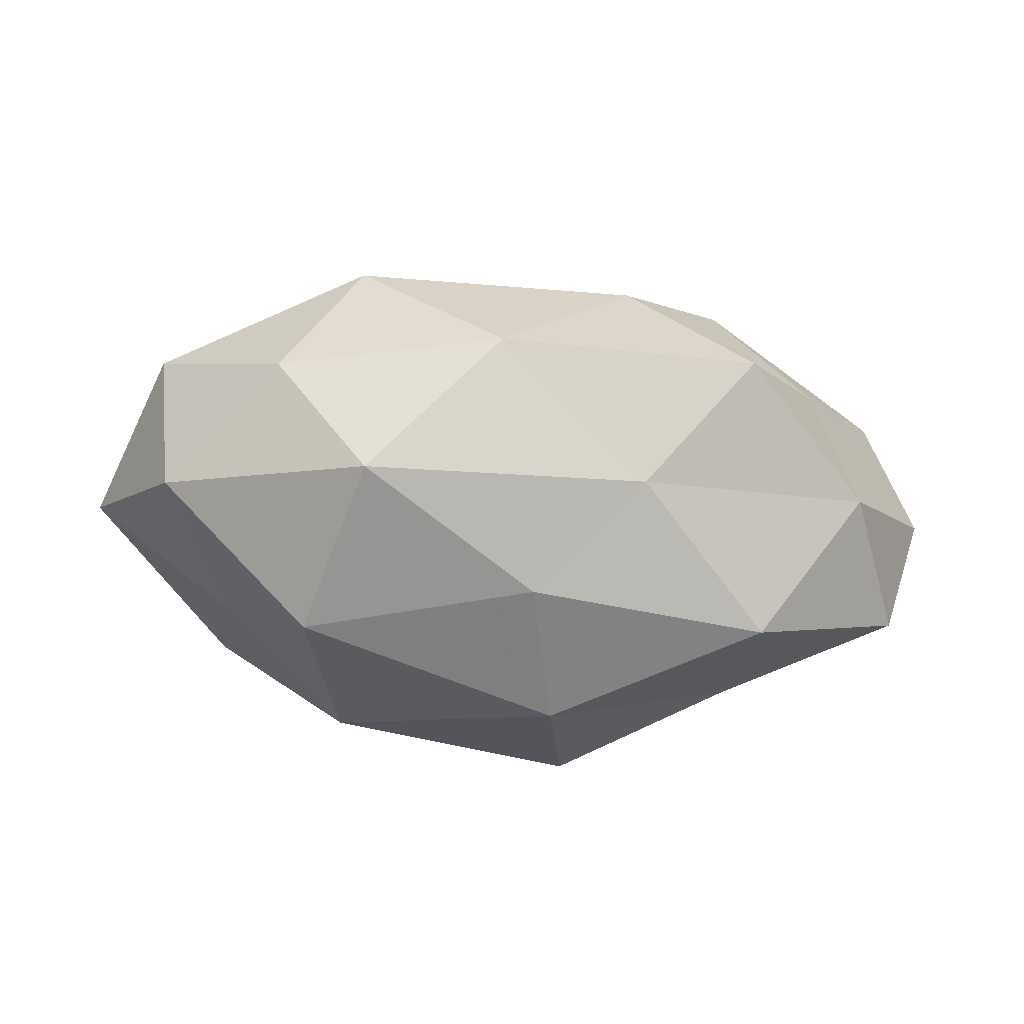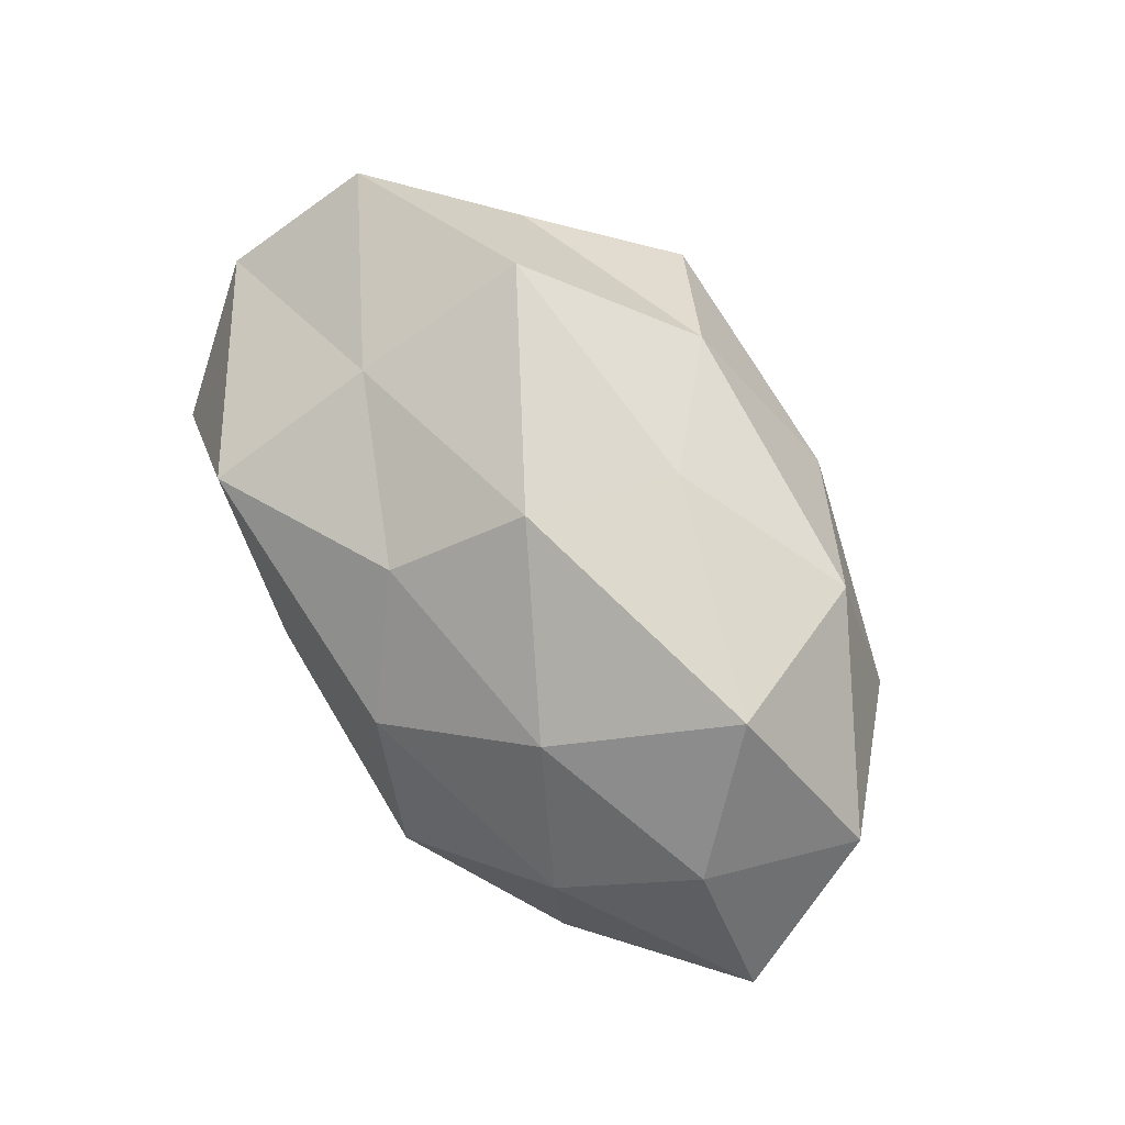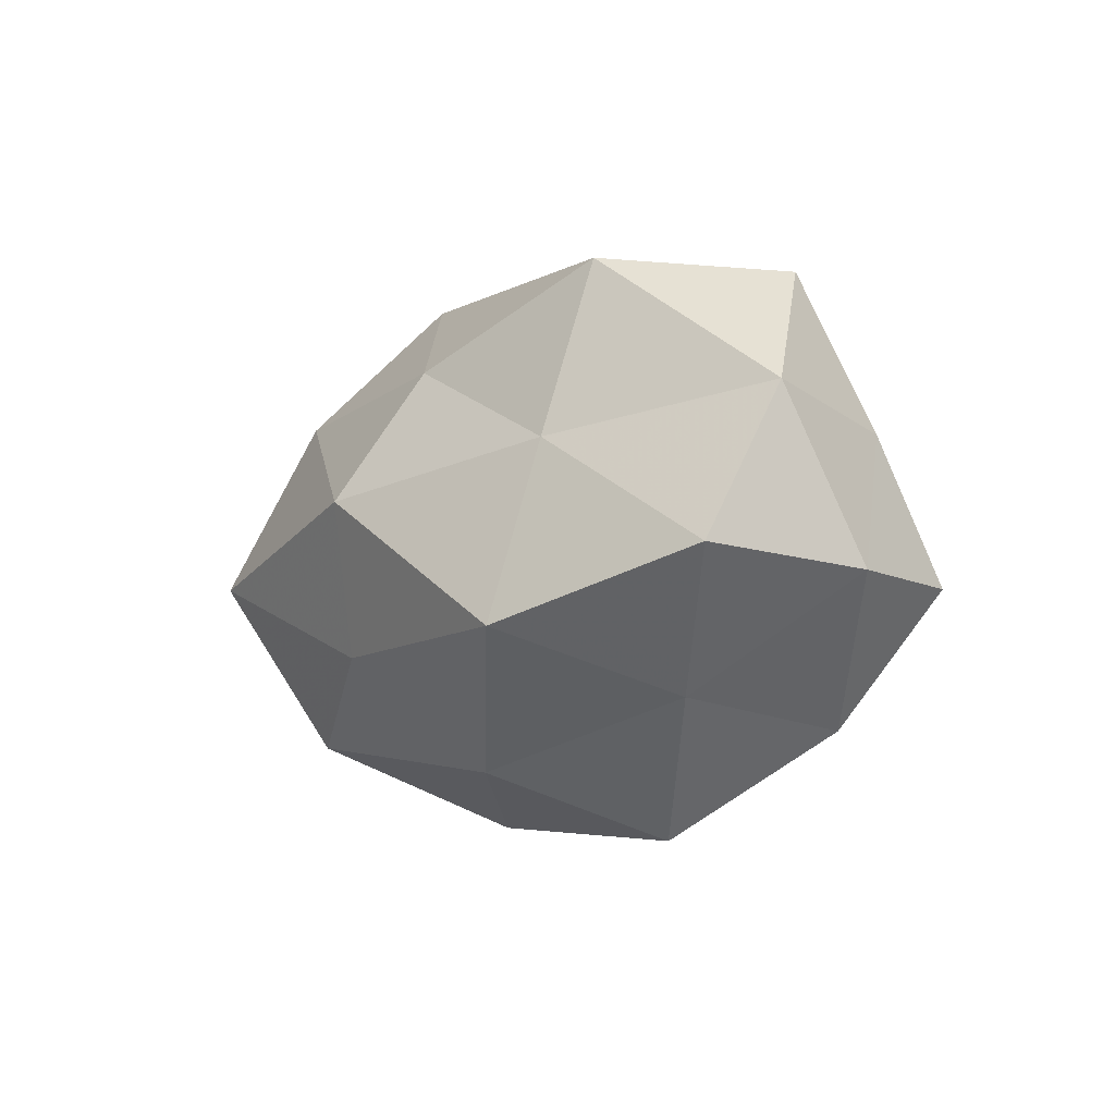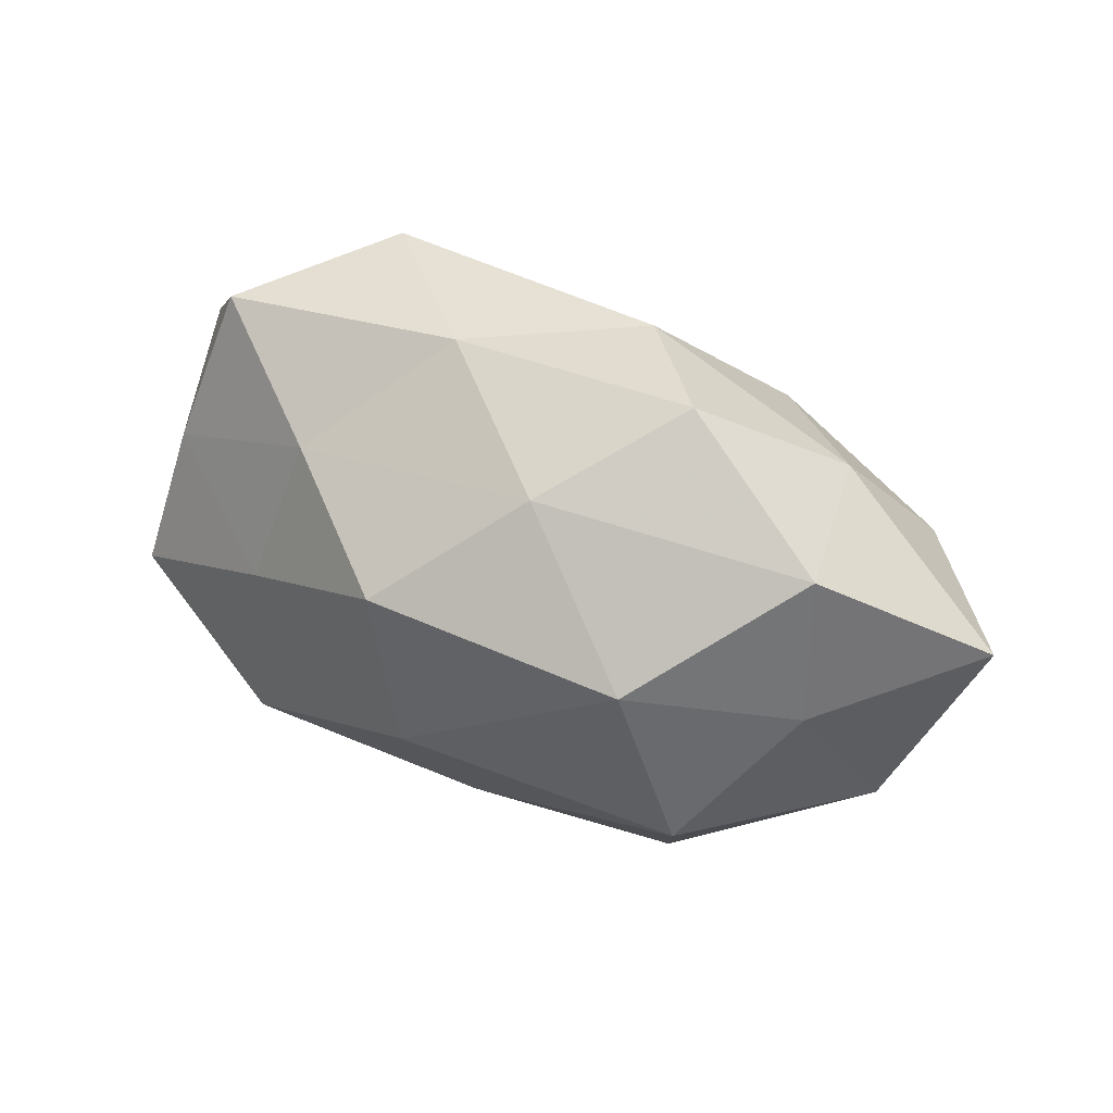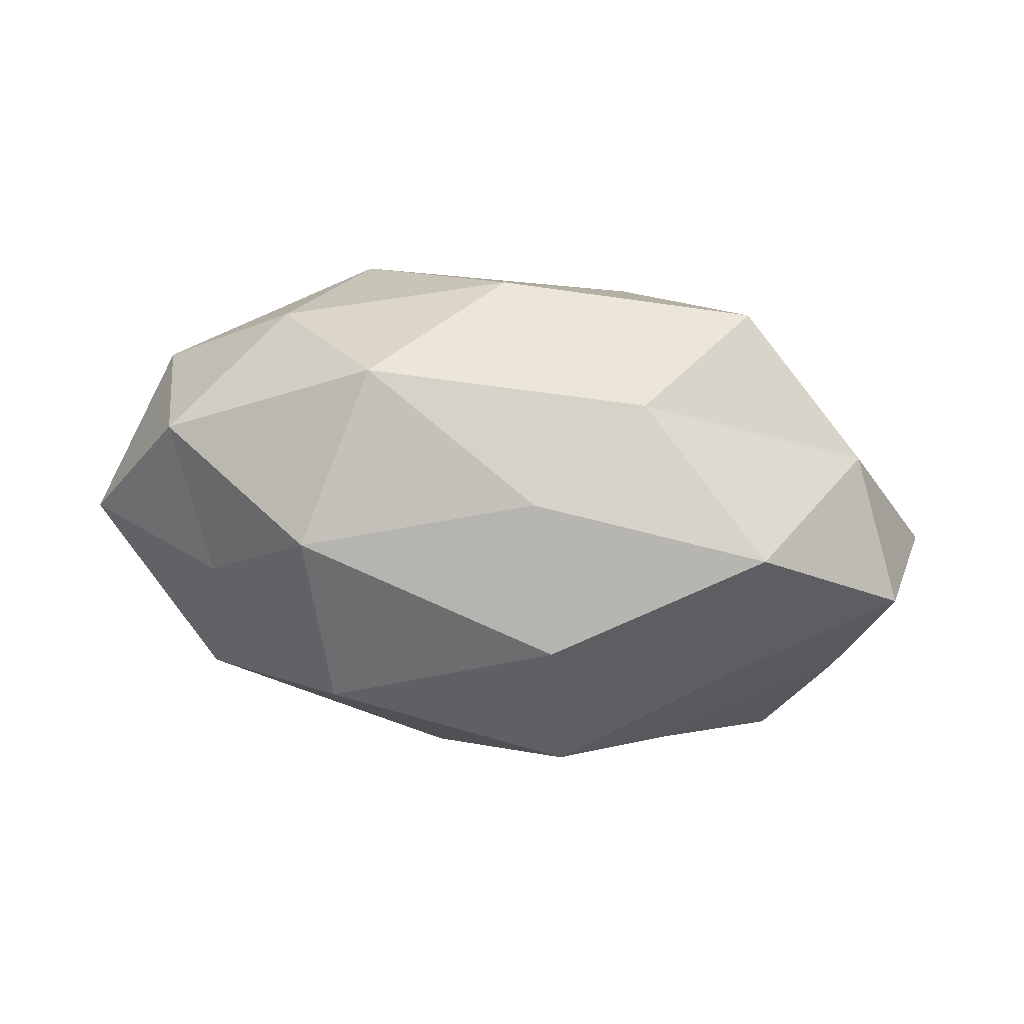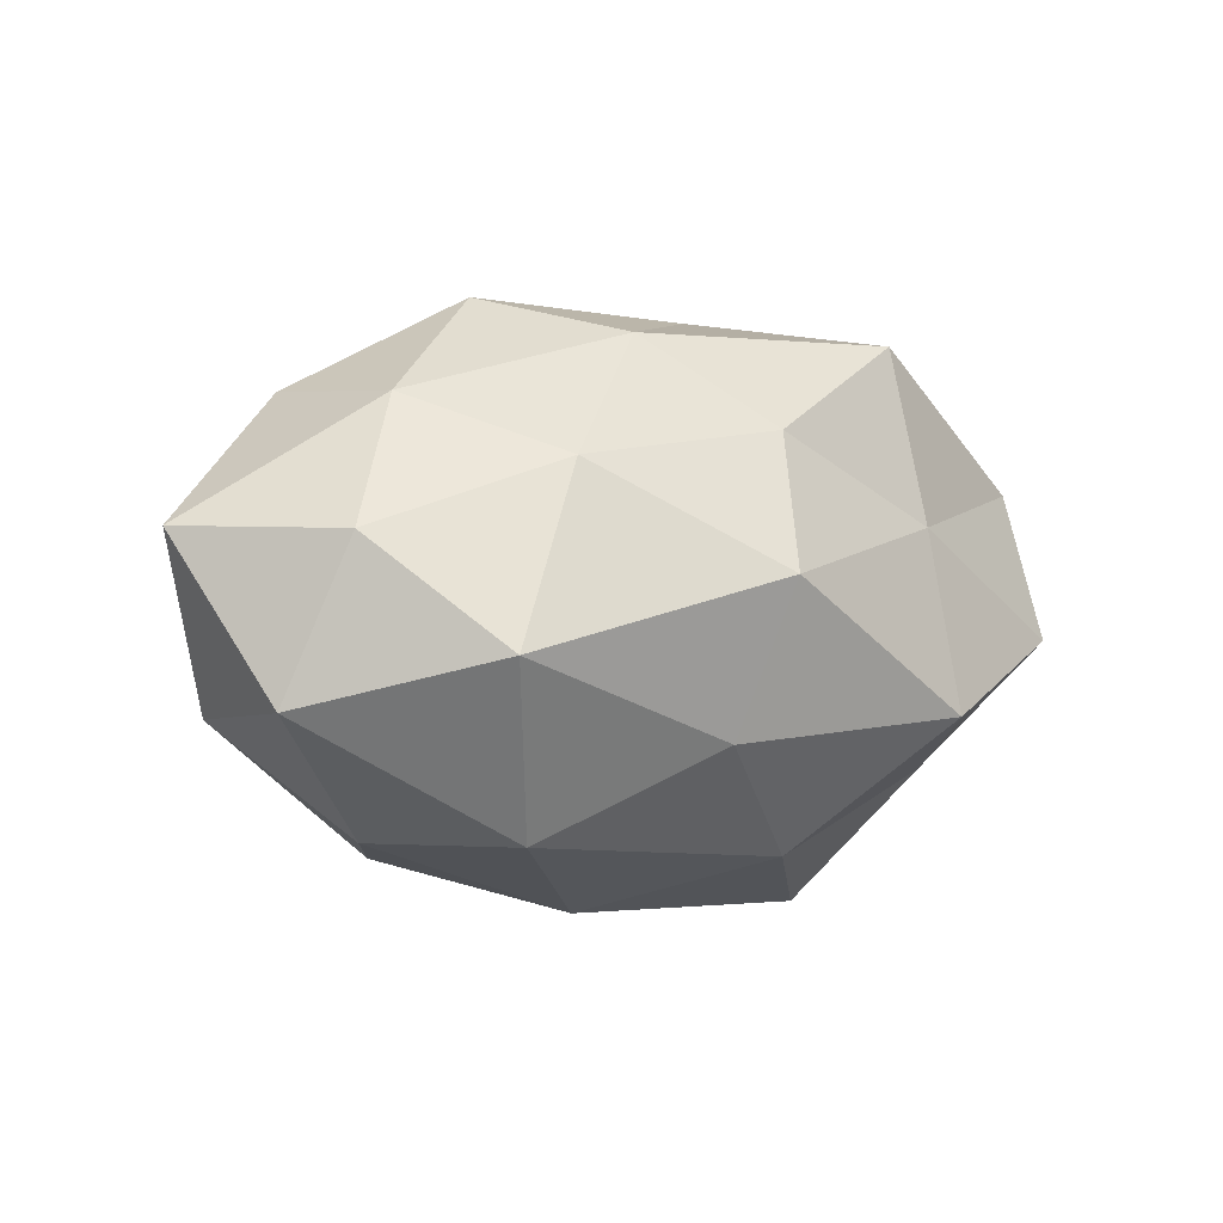
<metadata>
{"format":"obj","ext":"obj","renderer":"f3d","projection":"perspective","resolution":1024,"background":"white","views":[{"elev":-34.7,"azim":-10.3,"up":"+Z"},{"elev":77.6,"azim":-123.5,"up":"+Z"},{"elev":-6.1,"azim":54.4,"up":"+Y"},{"elev":47.5,"azim":-154.3,"up":"+Y"},{"elev":-55.1,"azim":-10.6,"up":"+Z"},{"elev":1.2,"azim":-35.6,"up":"+Y"}]}
</metadata>
<code>
v -0.03643 0.0239 0.008231
v 0.01058 -0.02924 -0.01368
v 0.0107 0.03435 -0.002433
v 0.05006 -0.007405 -0.0177
v 0.02907 0.004698 -0.02364
v -0.00823 0.03117 0.0134
v -0.05224 -0.009891 0.01194
v 0.05104 -0.004296 0.01832
v 0.05607 -0.006669 -0.0002724
v 0.02739 0.00952 0.02287
v -0.04585 0.009001 0.01674
v -0.03709 -0.02515 0.001994
v -0.03971 0.0246 -0.01181
v -0.006496 0.02848 -0.01744
v -0.009107 -0.03509 0.002324
v 0.009322 -0.02825 0.01822
v 0.0425 0.02915 -0.002455
v -0.05011 -0.01178 -0.009318
v -0.05924 0.009351 -4.91e-06
v -0.0008203 0.004258 0.03342
v -0.02006 0.03566 -0.002168
v 0.004448 0.02022 0.0241
v -0.02651 -0.02473 0.01925
v 0.008414 0.01736 -0.03067
v -0.02294 0.01682 0.02357
v 0.02779 0.03116 0.01565
v 0.04708 0.01028 -0.01053
v 0.03757 -0.02009 0.01023
v -0.03445 -0.003821 0.02986
v -0.005507 -0.0142 0.02805
v 0.024 -0.03632 0.002028
v -0.002256 -0.01926 -0.02559
v -0.02314 0.01365 -0.02875
v -0.04164 0.005468 -0.016
v 0.04145 -0.02362 -0.009117
v 0.02649 -0.01226 0.02964
v 0.02484 0.02291 -0.01672
v 0.05307 0.01385 0.009138
v 0.003182 -0.002357 -0.03384
v 0.02844 -0.01698 -0.02696
v -0.03058 -0.009418 -0.02803
v -0.02556 -0.02939 -0.01602
f 7 18 12
f 11 1 19
f 11 19 7
f 1 13 19
f 19 18 7
f 1 6 21
f 21 6 3
f 1 21 13
f 3 14 21
f 13 21 14
f 22 20 10
f 7 12 23
f 23 12 15
f 23 15 16
f 25 6 1
f 11 25 1
f 25 22 6
f 25 20 22
f 6 26 3
f 3 26 17
f 6 22 26
f 10 26 22
f 4 5 27
f 4 27 9
f 9 8 28
f 11 7 29
f 7 23 29
f 11 29 25
f 29 20 25
f 30 23 16
f 29 30 20
f 29 23 30
f 2 31 15
f 16 15 31
f 31 28 16
f 13 14 33
f 33 14 24
f 19 13 34
f 19 34 18
f 34 13 33
f 4 9 35
f 9 28 35
f 35 31 2
f 35 28 31
f 10 36 8
f 20 36 10
f 28 8 36
f 28 36 16
f 16 36 30
f 20 30 36
f 37 14 3
f 17 37 3
f 5 24 37
f 37 24 14
f 5 37 27
f 27 37 17
f 9 38 8
f 8 38 10
f 38 26 10
f 38 17 26
f 27 38 9
f 27 17 38
f 5 39 24
f 24 39 33
f 4 40 5
f 40 2 32
f 35 2 40
f 4 35 40
f 40 39 5
f 40 32 39
f 18 34 41
f 33 41 34
f 39 32 41
f 39 41 33
f 2 15 42
f 42 15 12
f 12 18 42
f 32 2 42
f 18 41 42
f 42 41 32

</code>
